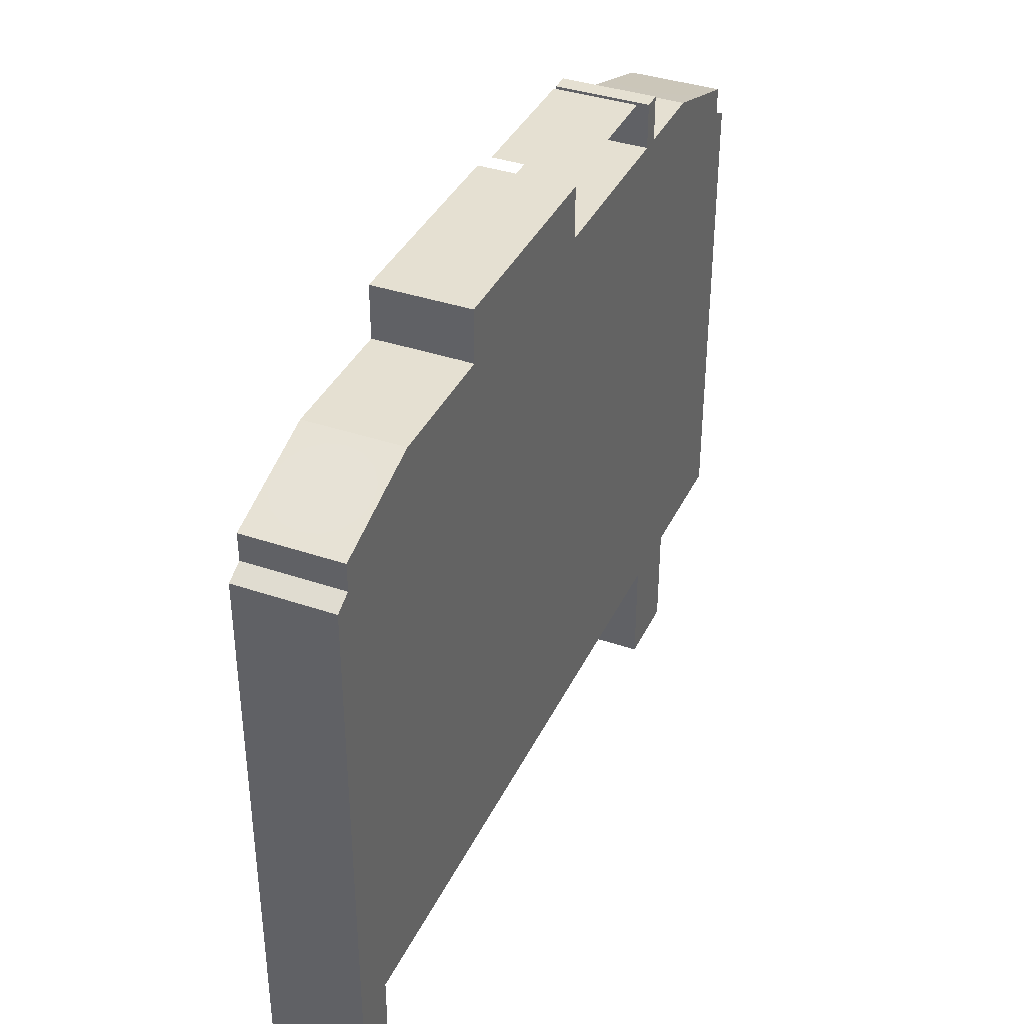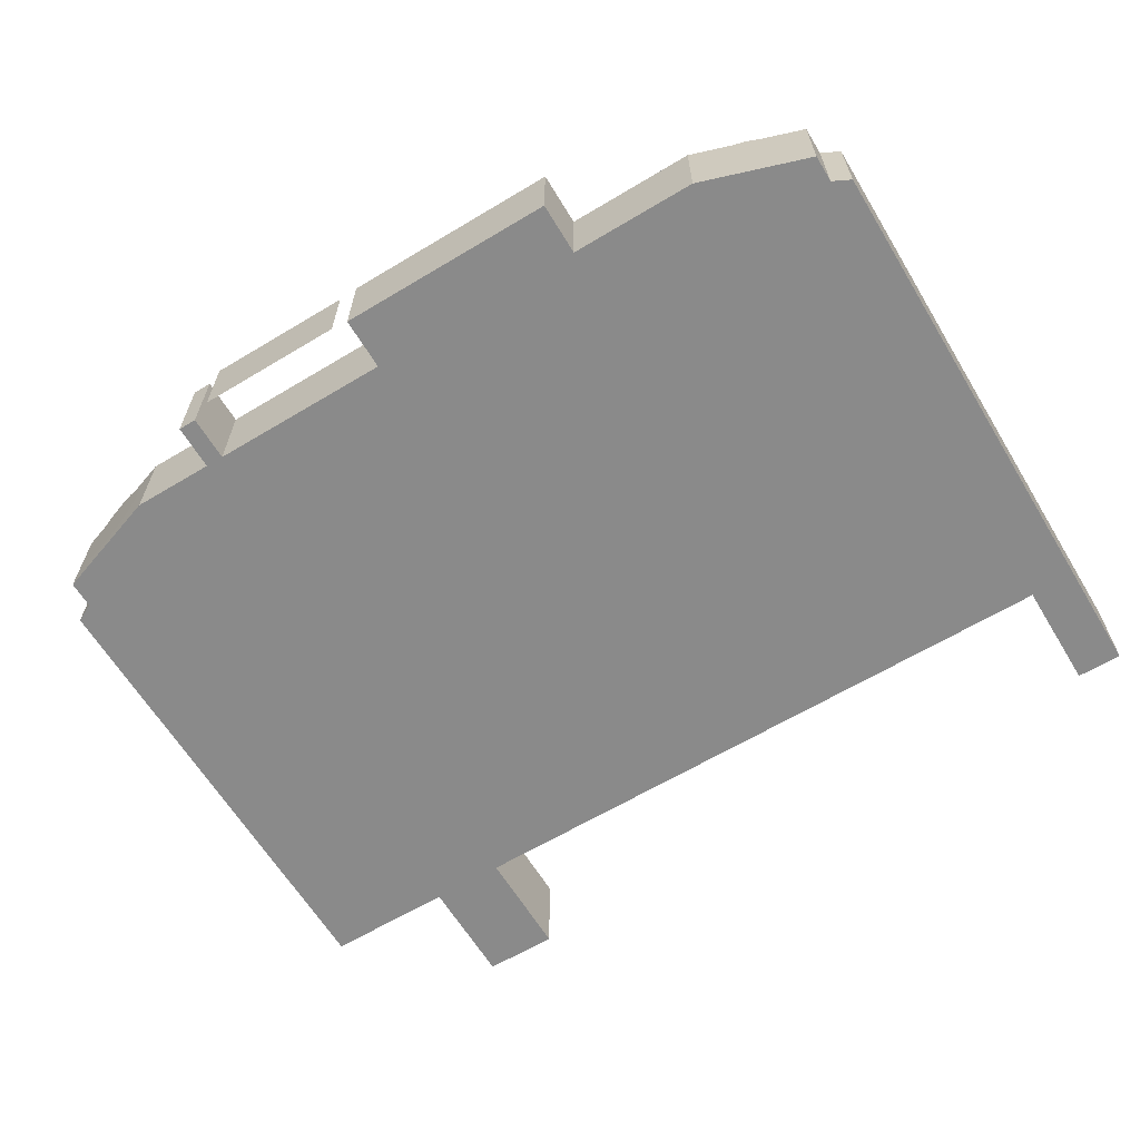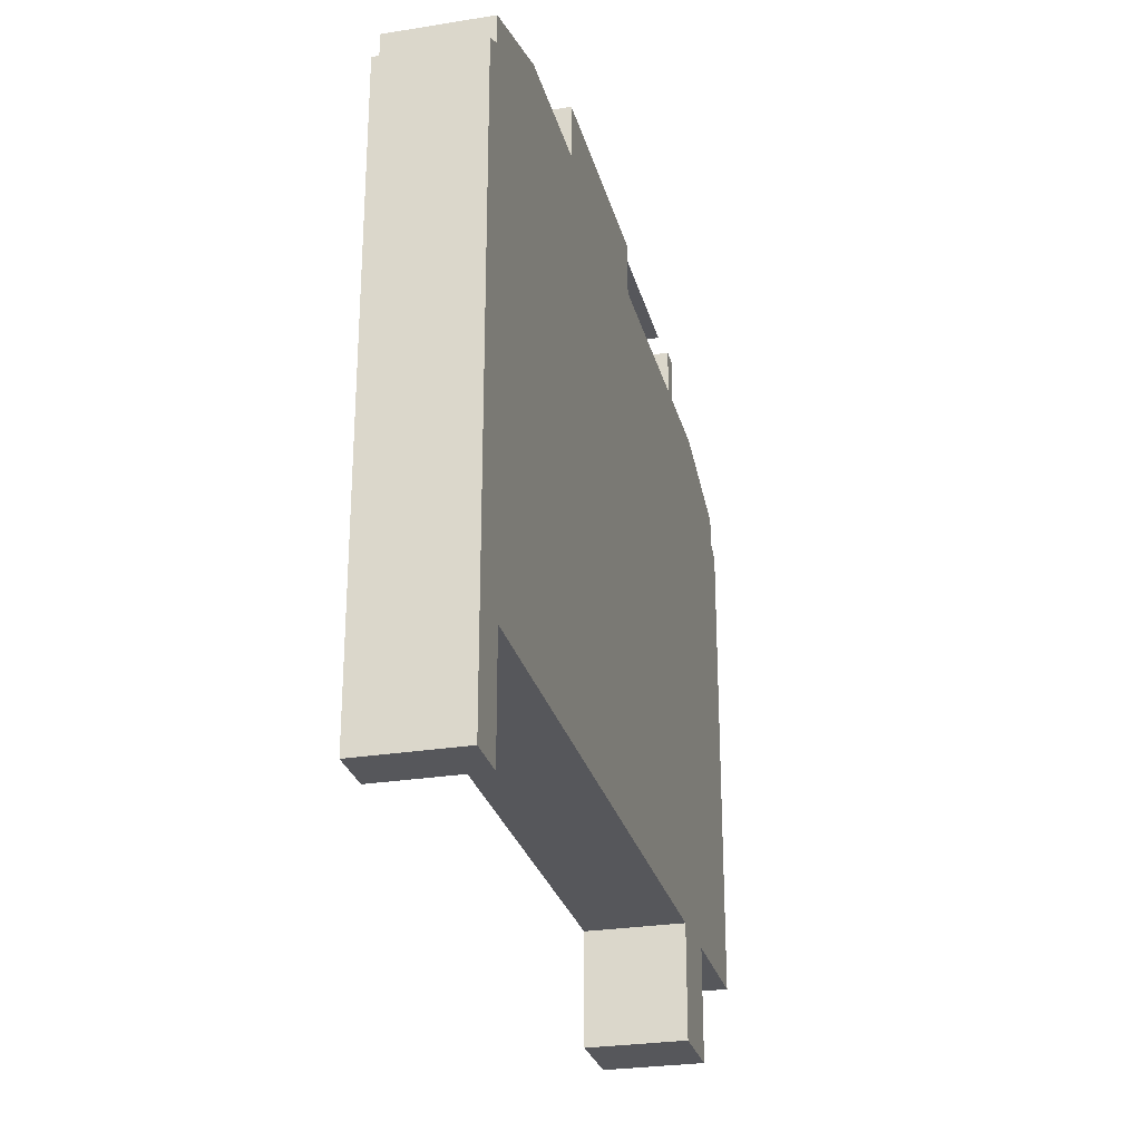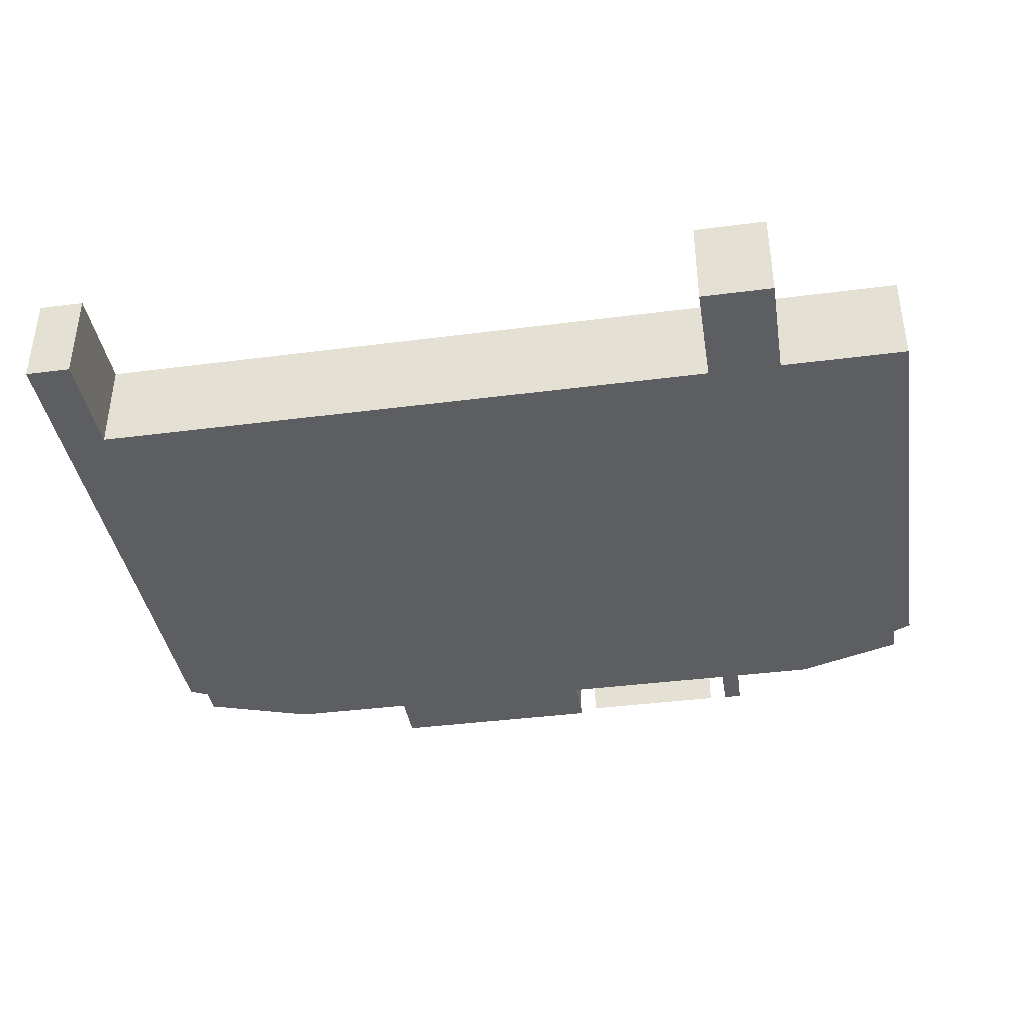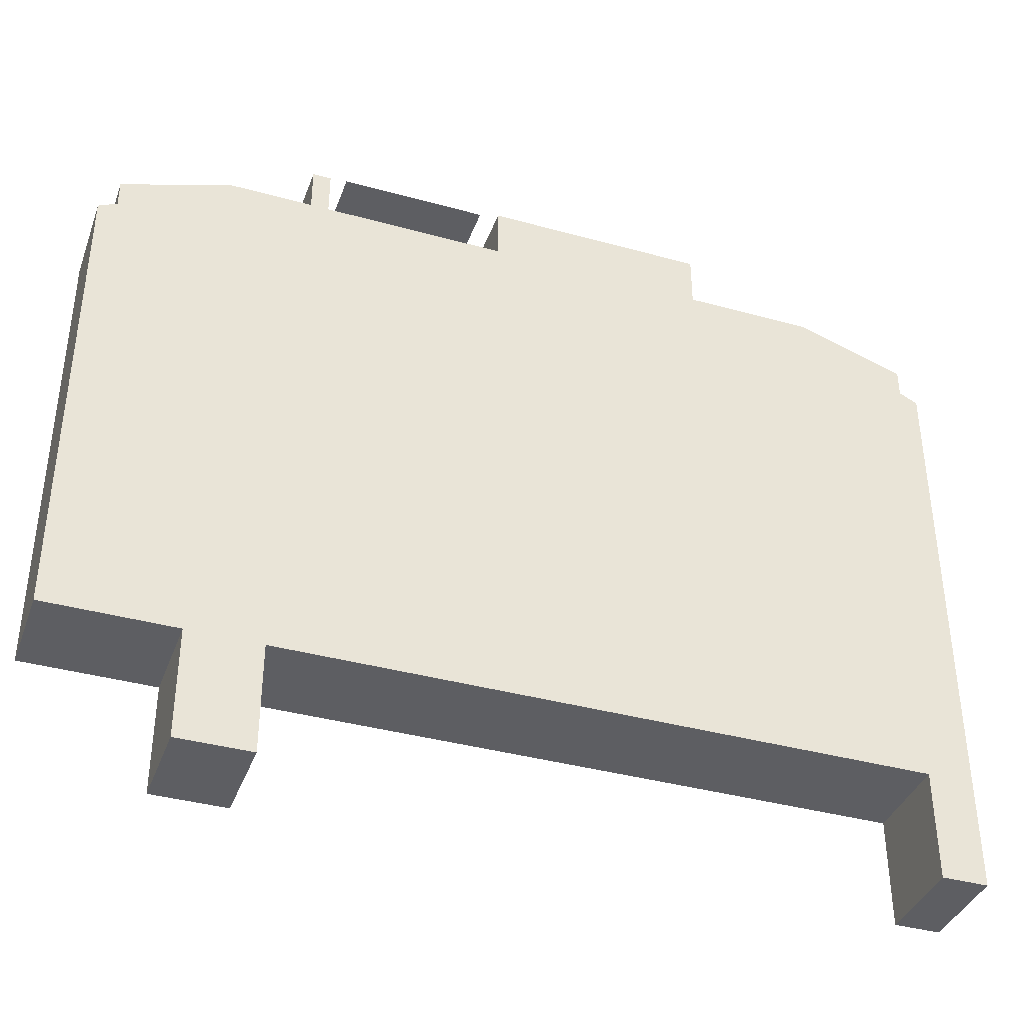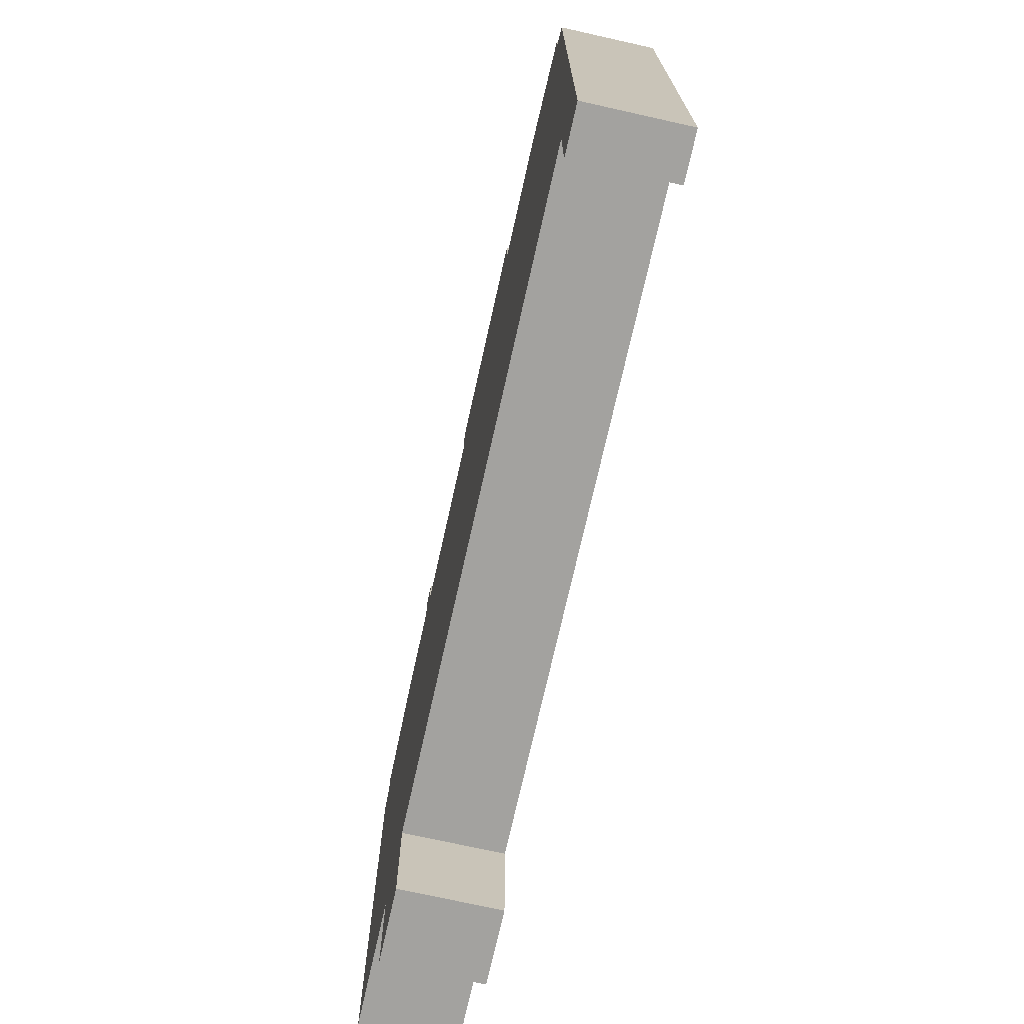
<metadata>
{"format":"obj","ext":"obj","renderer":"f3d","projection":"perspective","resolution":1024,"background":"white","views":[{"elev":37.7,"azim":-66.5,"up":"+Y"},{"elev":-63.4,"azim":-148.8,"up":"+Z"},{"elev":-27.2,"azim":-76.0,"up":"+Y"},{"elev":-39.2,"azim":9.2,"up":"+Z"},{"elev":-38.5,"azim":160.8,"up":"+Y"},{"elev":-72.5,"azim":-102.6,"up":"+Y"}]}
</metadata>
<code>
g worldCube0
o worldCube0
g cn35
o cn35
v 5 -4.371e-07 -21
v -5 4.371e-07 -21
v 5 -4.371e-07 -31
v -5 4.371e-07 -31
f 1 2 3
f 3 2 4
g cn91
o cn91
v 222.3 298.8 -26
v 224 298.2 -16.82
v 224 298.2 -35.18
v 229 296.6 -42.97
v 236.3 294 -48.17
v 245 291.1 -50
v 253.7 288.1 -48.17
v 261.1 285.6 -42.97
v 266 283.9 -35.18
v 267.7 283.3 -26
v 266 283.9 -16.82
v 261.1 285.6 -9.029
v 253.7 288.1 -3.827
v 245 291.1 -2
v 236.3 294 -3.827
v 229 296.6 -9.029
f 5 6 7
f 8 7 9
f 10 9 11
f 12 11 13
f 14 13 15
f 16 15 17
f 18 17 19
f 20 19 6
f 7 6 9
f 11 9 13
f 15 13 17
f 19 17 6
f 9 6 13
f 17 13 6
g cn91_2
o cn91_2
v -182.8 283.7 -26
v -181.1 284.2 -16.82
v -181.1 284.2 -35.18
v -176.2 285.8 -42.97
v -168.8 288.2 -48.17
v -160 291.1 -50
v -151.3 293.9 -48.17
v -143.9 296.3 -42.97
v -138.9 297.9 -35.18
v -137.2 298.5 -26
v -138.9 297.9 -16.82
v -143.9 296.3 -9.029
v -151.3 293.9 -3.827
v -160 291.1 -2
v -168.8 288.2 -3.827
v -176.2 285.8 -9.029
f 21 22 23
f 24 23 25
f 26 25 27
f 28 27 29
f 30 29 31
f 32 31 33
f 34 33 35
f 36 35 22
f 23 22 25
f 27 25 29
f 31 29 33
f 35 33 22
f 25 22 29
f 33 29 22
g cn599
o cn599
v 32.5 329.1 -46
v 17.5 329.1 -46
v 32.5 329.1 -6
v 17.5 329.1 -6
f 37 38 39
f 40 39 38
g cn599_2
o cn599_2
v -32.5 329.1 -6
v -17.5 329.1 -6
v -32.5 329.1 -46
v -17.5 329.1 -46
f 41 42 43
f 44 43 42
g cn703
o cn703
v 150 329.1 -49
v 70 329.1 -49
v 150 329.1 -3
v 70 329.1 -3
f 45 46 47
f 48 47 46
g cn711
o cn711
v 285.1 170 -49
v 285.1 250 -49
v 285.1 170 -3
v 285.1 250 -3
f 49 50 51
f 52 51 50
g cn711_2
o cn711_2
v -200.1 250 -49
v -200.1 170 -49
v -200.1 250 -3
v -200.1 170 -3
f 53 54 55
f 56 55 54
g cn212
o cn212
v -60 300.1 -47
v -80 300.1 -47
v -60 300.1 -5
v -80 300.1 -5
f 57 58 59
f 60 59 58
g cn541
o cn541
v 207 300.1 -50
v 177 300.1 -50
v 207 300.1 -2
v 177 300.1 -2
f 61 62 63
f 64 63 62
g cn541_2
o cn541_2
v -122 300.1 -2
v -92 300.1 -2
v -122 300.1 -50
v -92 300.1 -50
f 65 66 67
f 68 67 66
g s20021201-11111111111111111
o s20021201-11111111111111111
v -175 0 -13
v -175 0 -52
v 175 0 -13
v 175 0 -52
v 175 -60 -13
v 175 -60 -52
v 215 -60 -13
v 215 -60 -52
v 215 0 -13
v 215 0 -52
v 285 0 -13
v 285 0 -52
v 285 260 -13
v 285 260 -52
v 275 265 -13
v 275 265 -52
v 275 280 -13
v 275 280 -52
v 215 300 -13
v 215 300 -52
v 170 300 -13
v 170 300 -52
v 170 325 -13
v 170 325 -52
v 160 325 -13
v 160 325 -52
v 160 300 -13
v 160 300 -52
v 60 300 -13
v 60 300 -52
v 60 329 -13
v 60 329 -52
v -60 329 -13
v -60 329 -52
v -60 300 -13
v -60 300 -52
v -130 300 -13
v -130 300 -52
v -190 280 -13
v -190 280 -52
v -190 265 -13
v -190 265 -52
v -200 260 -13
v -200 260 -52
v -200 -60 -13
v -200 -60 -52
v -175 -60 -13
v -175 -60 -52
v -175 0 0
v 175 0 0
v 175 -60 0
v 215 -60 0
v 215 0 0
v 285 0 0
v 285 260 0
v 275 265 0
v 275 280 0
v 215 300 0
v 170 300 0
v 170 325 0
v 160 325 0
v 160 300 0
v 60 300 0
v 60 329 0
v -60 329 0
v -60 300 0
v -130 300 0
v -190 280 0
v -190 265 0
v -200 260 0
v -200 -60 0
v -175 -60 0
f 69 70 71
f 71 70 72
f 71 72 73
f 73 72 74
f 73 74 75
f 75 74 76
f 75 76 77
f 77 76 78
f 77 78 79
f 79 78 80
f 79 80 81
f 81 80 82
f 81 82 83
f 83 82 84
f 83 84 85
f 85 84 86
f 85 86 87
f 87 86 88
f 87 88 89
f 89 88 90
f 89 90 91
f 91 90 92
f 91 92 93
f 93 92 94
f 93 94 95
f 95 94 96
f 95 96 97
f 97 96 98
f 97 98 99
f 99 98 100
f 99 100 101
f 101 100 102
f 101 102 103
f 103 102 104
f 103 104 105
f 105 104 106
f 105 106 107
f 107 106 108
f 107 108 109
f 109 108 110
f 109 110 111
f 111 110 112
f 111 112 113
f 113 112 114
f 113 114 115
f 115 114 116
f 115 116 69
f 69 116 70
f 117 69 118
f 118 69 71
f 118 71 119
f 119 71 73
f 119 73 120
f 120 73 75
f 120 75 121
f 121 75 77
f 121 77 122
f 122 77 79
f 122 79 123
f 123 79 81
f 123 81 124
f 124 81 83
f 124 83 125
f 125 83 85
f 125 85 126
f 126 85 87
f 126 87 127
f 127 87 89
f 127 89 128
f 128 89 91
f 128 91 129
f 129 91 93
f 129 93 130
f 130 93 95
f 130 95 131
f 131 95 97
f 131 97 132
f 132 97 99
f 132 99 133
f 133 99 101
f 133 101 134
f 134 101 103
f 134 103 135
f 135 103 105
f 135 105 136
f 136 105 107
f 136 107 137
f 137 107 109
f 137 109 138
f 138 109 111
f 138 111 139
f 139 111 113
f 139 113 140
f 140 113 115
f 140 115 117
f 117 115 69
f 114 70 116
f 110 114 112
f 106 110 108
f 100 104 102
f 92 96 94
f 86 90 88
f 80 84 82
f 74 78 76
f 110 70 114
f 104 110 106
f 98 104 100
f 90 96 92
f 84 90 86
f 78 84 80
f 72 78 74
f 104 70 110
f 84 96 90
f 72 84 78
f 98 70 104
f 84 98 96
f 70 84 72
f 84 70 98
f 140 117 139
f 138 139 137
f 136 137 135
f 133 134 132
f 129 130 128
f 126 127 125
f 123 124 122
f 120 121 119
f 139 117 137
f 135 137 134
f 132 134 131
f 128 130 127
f 125 127 124
f 122 124 121
f 119 121 118
f 137 117 134
f 127 130 124
f 121 124 118
f 134 117 131
f 130 131 124
f 118 124 117
f 131 117 124
g wirecontour
o wirecontour
v 175 -60 -13
v 175 -60 -52
v 175 0 -52
v 175 0 0
v 175 -60 0
v 215 0 -13
v 215 0 -52
v 215 -60 -52
v 215 -60 0
v 215 0 0
v 175 0 -13
v -175 0 -52
v -175 0 0
v 285 0 -13
v 285 0 -52
v 285 0 0
v 285 260 -13
v 285 260 -52
v 285 260 0
v 275 265 -13
v 275 265 -52
v 275 265 0
v 275 280 -13
v 275 280 -52
v 275 280 0
v 215 300 -13
v 215 300 -52
v 215 300 0
v 170 325 -13
v 170 325 -52
v 170 300 -52
v 170 300 0
v 170 325 0
v 160 325 -13
v 160 325 -52
v 160 325 0
v 160 300 -13
v 160 300 -52
v 160 300 0
v 60 329 -13
v 60 329 -52
v 60 300 -52
v 60 300 0
v 60 329 0
v -60 329 -13
v -60 329 -52
v -60 329 0
v -60 300 -13
v -60 300 -52
v -60 300 0
v 170 300 -13
v 60 300 -13
v -130 300 -13
v -130 300 -52
v -130 300 0
v -190 280 -13
v -190 280 -52
v -190 280 0
v -190 265 -13
v -190 265 -52
v -190 265 0
v -200 260 -13
v -200 260 -52
v -200 260 0
v -200 -60 -13
v -200 -60 -52
v -200 -60 0
v 215 -60 -13
v -175 -60 -13
v -175 -60 -52
v -175 -60 0
v -175 0 -13
l 141 142
l 143 144
l 145 141
l 146 147
l 148 149
l 150 146
l 151 143
l 152 153
l 144 151
l 154 155
l 147 150
l 156 154
l 157 158
l 155 156
l 159 157
l 160 161
l 158 159
l 162 160
l 163 164
l 161 162
l 165 163
l 166 167
l 164 165
l 168 166
l 169 170
l 171 172
l 173 169
l 174 175
l 170 173
l 176 174
l 177 178
l 175 176
l 179 177
l 180 181
l 182 183
l 184 180
l 185 186
l 181 184
l 187 185
l 188 189
l 186 187
l 190 188
l 191 171
l 167 168
l 172 191
l 192 182
l 178 179
l 183 192
l 193 194
l 189 190
l 195 193
l 196 197
l 194 195
l 198 196
l 199 200
l 197 198
l 201 199
l 202 203
l 200 201
l 204 202
l 205 206
l 203 204
l 207 205
l 208 148
l 142 145
l 149 208
l 209 210
l 206 207
l 211 209
l 212 152
l 210 211
l 153 212
l 143 142
l 142 148
l 148 147
l 147 155
l 155 158
l 158 161
l 161 164
l 164 167
l 167 171
l 171 170
l 170 175
l 175 178
l 178 182
l 182 181
l 181 186
l 186 189
l 189 194
l 194 197
l 197 200
l 200 203
l 203 206
l 206 210
l 210 152
l 152 143
l 144 145
l 145 149
l 149 150
l 150 156
l 156 159
l 159 162
l 162 165
l 165 168
l 168 172
l 172 173
l 173 176
l 176 179
l 179 183
l 183 184
l 184 187
l 187 190
l 190 195
l 195 198
l 198 201
l 201 204
l 204 207
l 207 211
l 211 153
l 153 144

</code>
